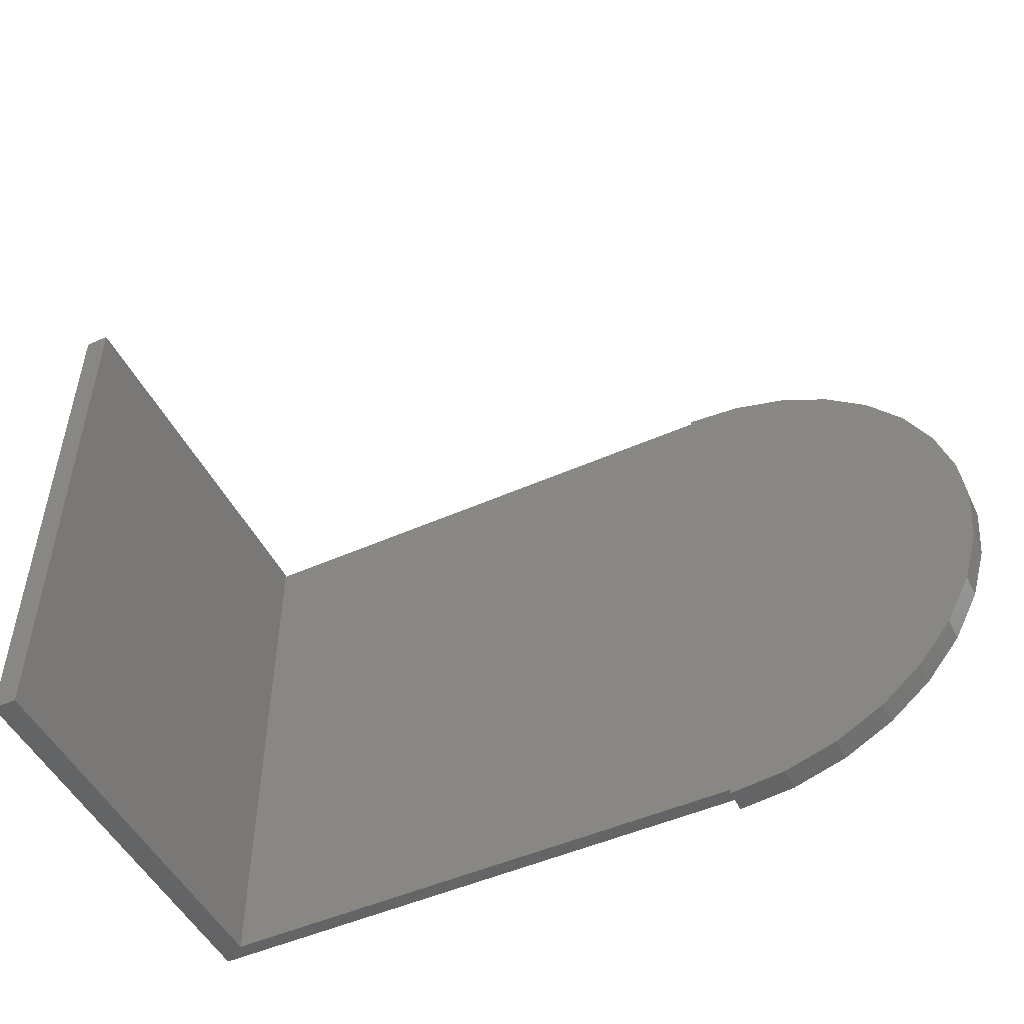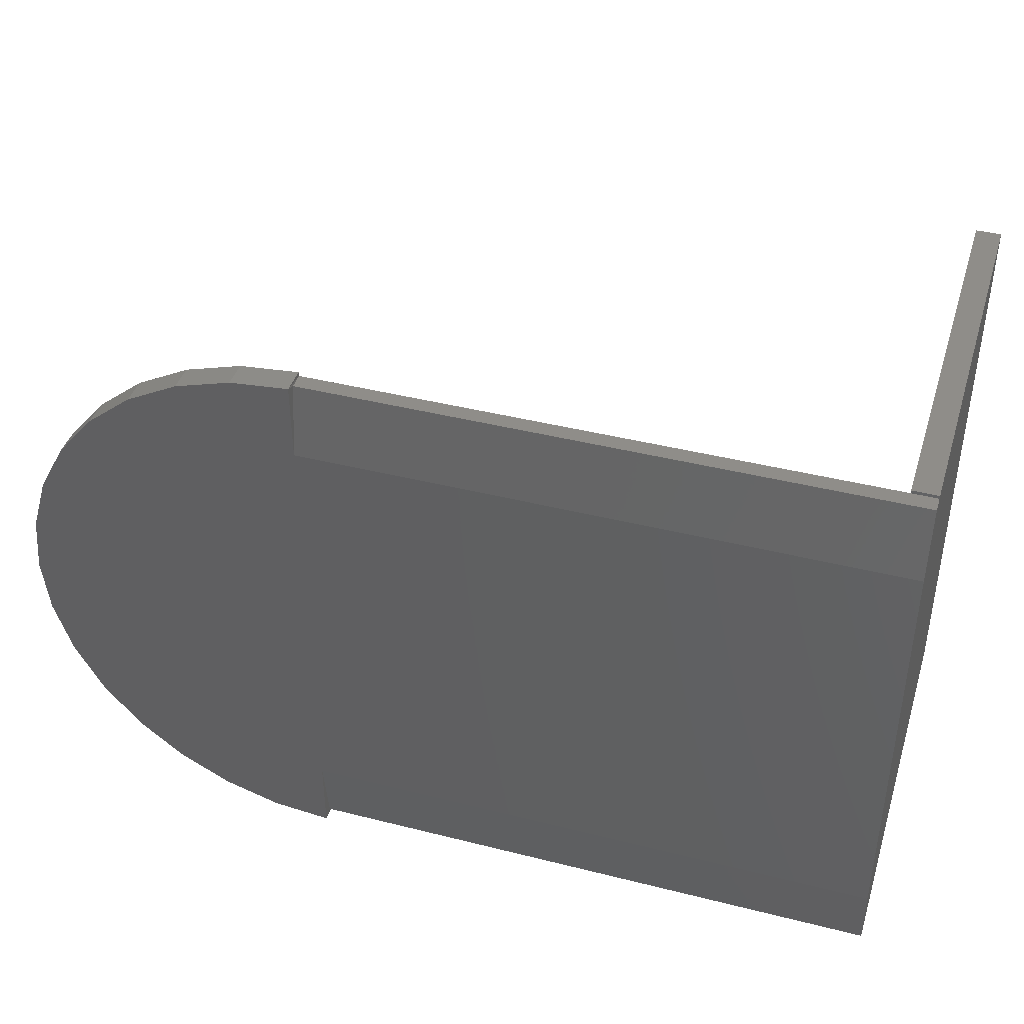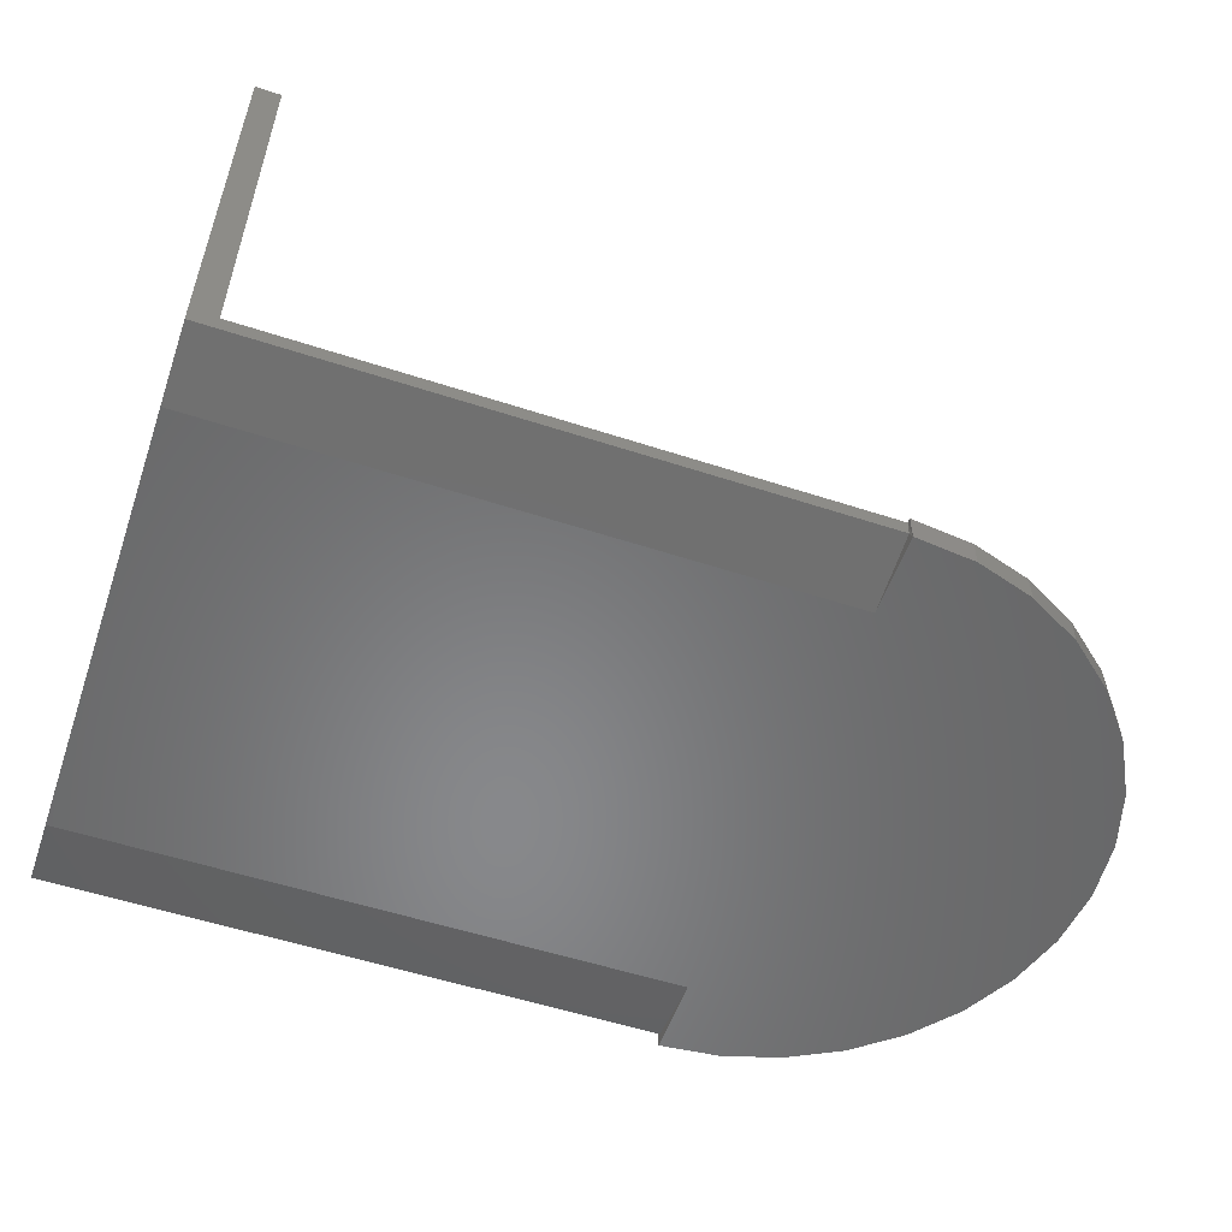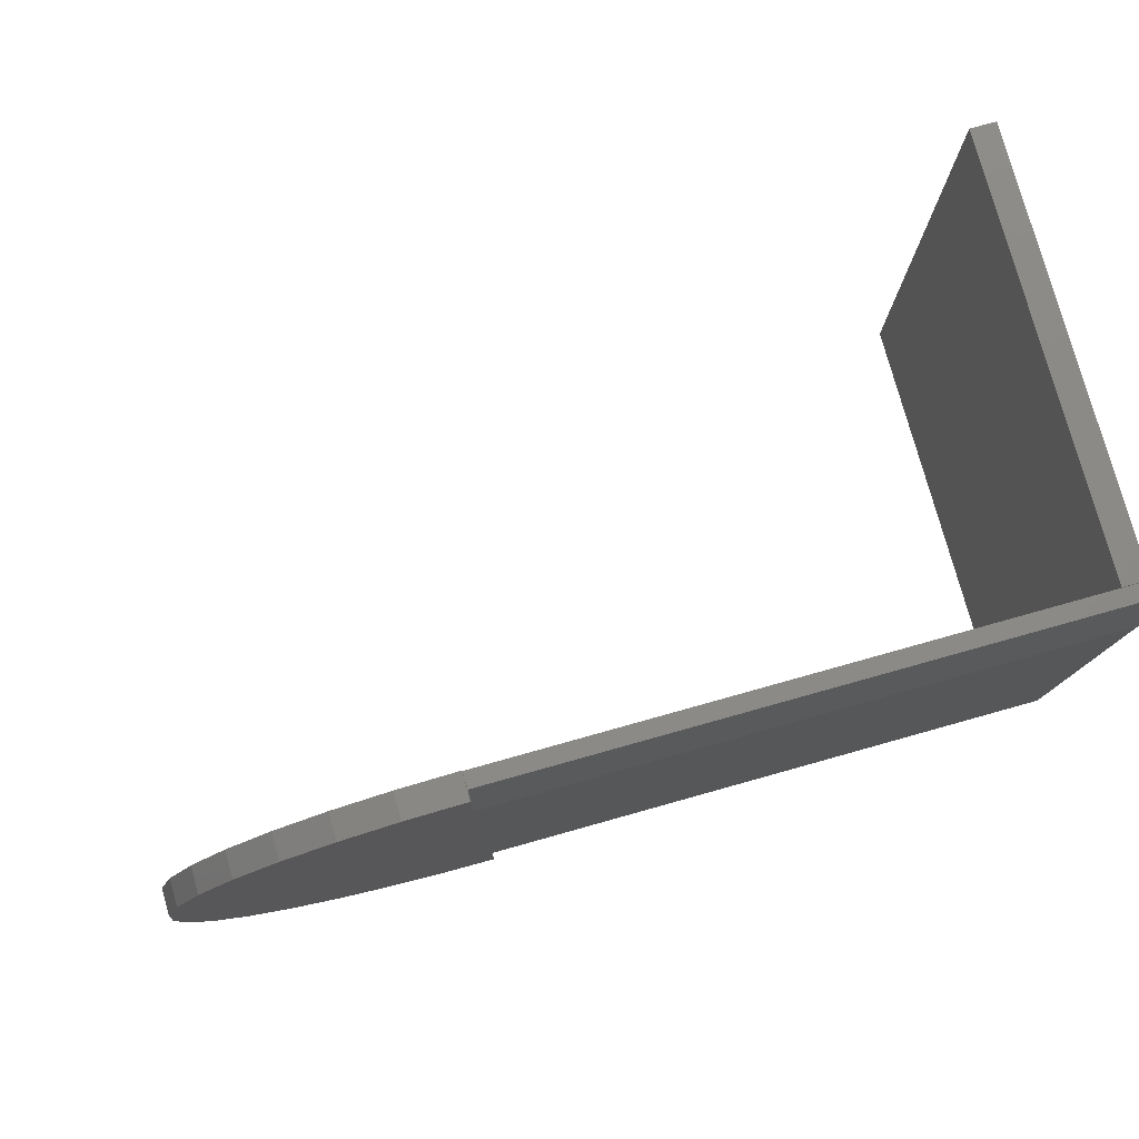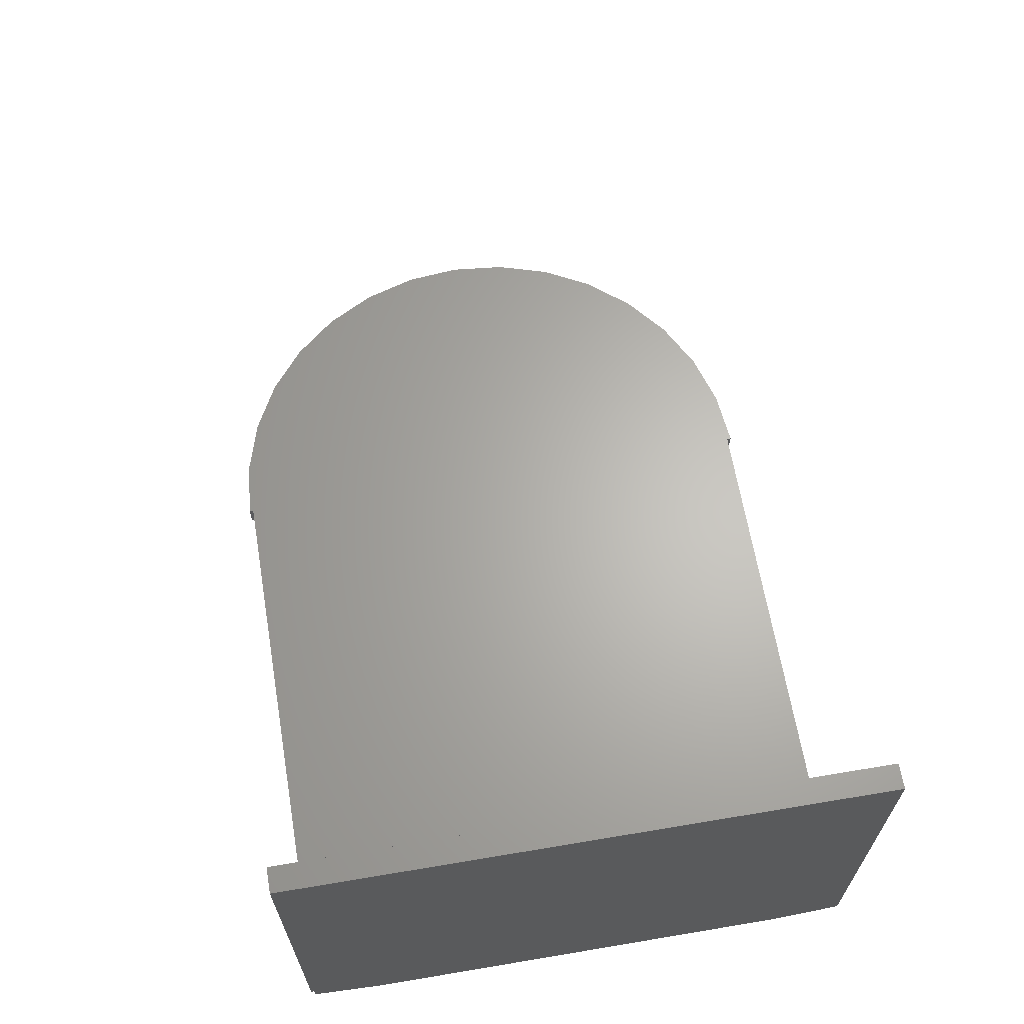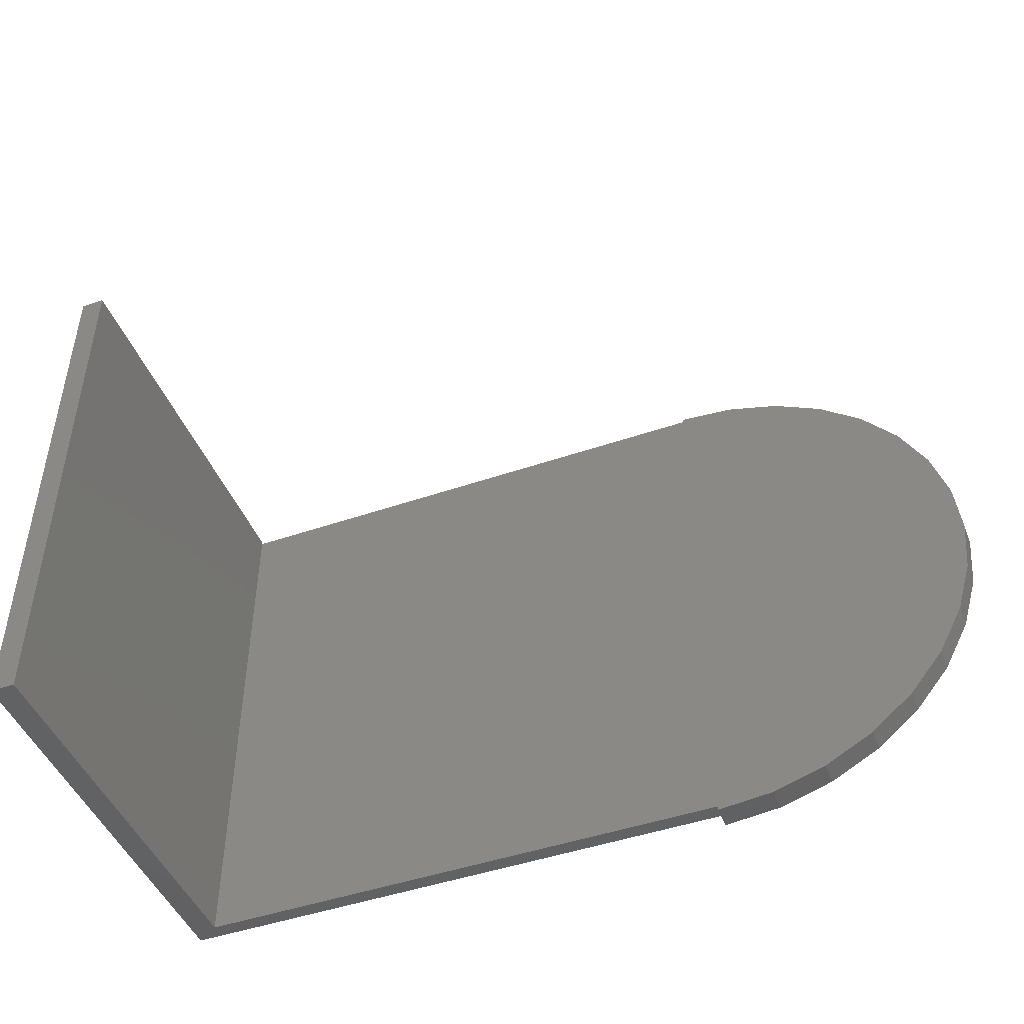
<metadata>
{"format":"stl","ext":"stl","renderer":"f3d","projection":"perspective","resolution":1024,"background":"white","views":[{"elev":-49.6,"azim":26.1,"up":"+Y"},{"elev":41.4,"azim":-163.0,"up":"+Y"},{"elev":-54.6,"azim":-19.1,"up":"+Z"},{"elev":78.5,"azim":164.4,"up":"+Y"},{"elev":64.7,"azim":-99.6,"up":"+Z"},{"elev":-46.6,"azim":21.4,"up":"+Y"}]}
</metadata>
<code>
# stl→obj: 53 verts, 102 faces
v -0.5625 -0.5312 0.01562
v -0.5625 -0.4219 0
v 0.3079 -0.5312 0.01562
v 0.3085 -0.4219 0
v -0.5625 0.3391 0.03906
v -0.5625 0.3391 0.01562
v -0.5625 0.2298 0
v -0.5625 -0.5312 0.6562
v -0.5625 0.3438 0.6562
v -0.5625 0.3438 0.03906
v 0.3085 -0.5312 0.03906
v -0.5257 -0.5312 0.03906
v -0.5257 -0.5312 0.6562
v -0.5257 0.3438 0.03906
v -0.5257 0.3438 0.6562
v -0.5257 0.3391 0.03906
v 0.3085 -0.5377 0.03906
v 0.3946 -0.5292 0.03906
v 0.3085 0.3391 0.03906
v 0.3946 0.3369 0.03906
v 0.3085 0.3454 0.03906
v 0.4774 -0.5041 0.03906
v 0.5538 -0.4633 0.03906
v 0.6207 -0.4083 0.03906
v 0.6756 -0.3414 0.03906
v 0.7164 -0.2651 0.03906
v 0.7415 -0.1823 0.03906
v 0.75 -0.09613 0.03906
v 0.7415 -0.009997 0.03906
v 0.7164 0.07283 0.03906
v 0.6756 0.1492 0.03906
v 0.6207 0.2161 0.03906
v 0.5538 0.271 0.03906
v 0.4774 0.3118 0.03906
v 0.3079 0.3391 0.01562
v 0.6207 -0.4083 0
v 0.5538 -0.4633 0
v 0.4774 -0.5041 0
v 0.3946 -0.5292 0
v 0.3085 -0.5377 0
v 0.3085 0.2298 0
v 0.3085 0.3454 0
v 0.3946 0.3369 0
v 0.4774 0.3118 0
v 0.5538 0.271 0
v 0.6207 0.2161 0
v 0.6756 0.1492 0
v 0.7164 0.07283 0
v 0.7415 -0.009997 0
v 0.75 -0.09613 0
v 0.7415 -0.1823 0
v 0.7164 -0.2651 0
v 0.6756 -0.3414 0
f 1 2 3
f 3 2 4
f 5 6 7
f 5 7 2
f 5 2 1
f 5 1 8
f 5 8 9
f 5 9 10
f 3 11 1
f 1 11 12
f 1 12 8
f 8 12 13
f 14 10 15
f 15 10 9
f 8 13 9
f 9 13 15
f 5 10 16
f 16 10 14
f 11 17 18
f 19 20 21
f 19 16 20
f 12 11 18
f 12 18 22
f 12 22 23
f 12 23 24
f 12 24 25
f 12 25 26
f 12 26 27
f 12 27 28
f 12 28 29
f 12 29 30
f 12 30 31
f 12 31 32
f 12 32 33
f 12 33 34
f 12 34 20
f 12 20 16
f 19 35 16
f 16 35 6
f 16 6 5
f 13 12 15
f 15 12 16
f 15 16 14
f 4 2 36
f 4 36 37
f 4 37 38
f 4 38 39
f 4 39 40
f 41 42 43
f 41 43 44
f 41 44 45
f 41 45 46
f 41 46 7
f 2 7 46
f 2 46 47
f 2 47 48
f 2 48 49
f 2 49 50
f 2 50 51
f 2 51 52
f 2 52 53
f 2 53 36
f 42 21 43
f 43 21 20
f 43 20 44
f 44 20 34
f 44 34 45
f 45 34 33
f 45 33 46
f 46 33 32
f 46 32 47
f 47 32 31
f 47 31 48
f 48 31 30
f 48 30 49
f 49 30 29
f 49 29 50
f 50 29 28
f 50 28 51
f 51 28 27
f 51 27 52
f 52 27 26
f 52 26 53
f 53 26 25
f 53 25 36
f 36 25 24
f 36 24 37
f 37 24 23
f 37 23 38
f 38 23 22
f 38 22 39
f 39 22 18
f 39 18 40
f 40 18 17
f 42 41 35
f 42 35 19
f 42 19 21
f 40 17 11
f 40 11 3
f 40 3 4
f 35 41 6
f 6 41 7

</code>
